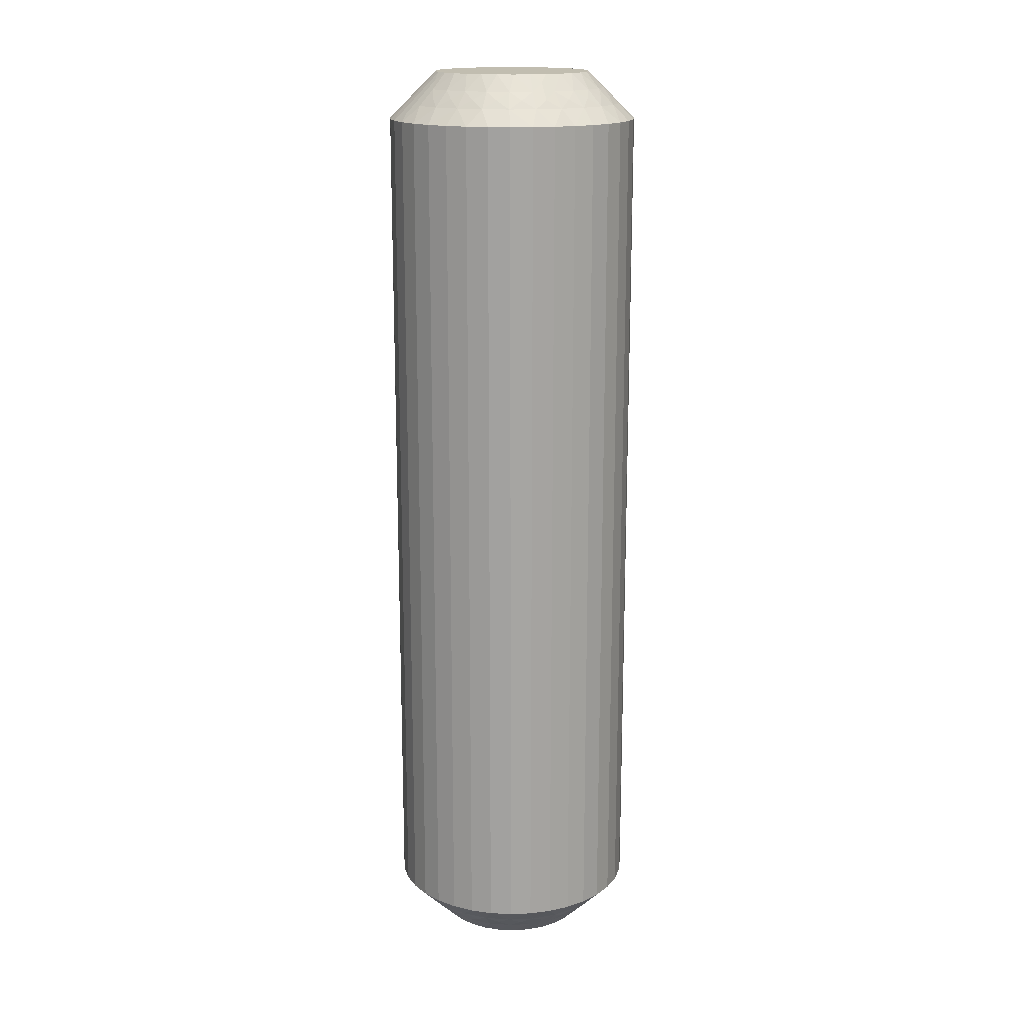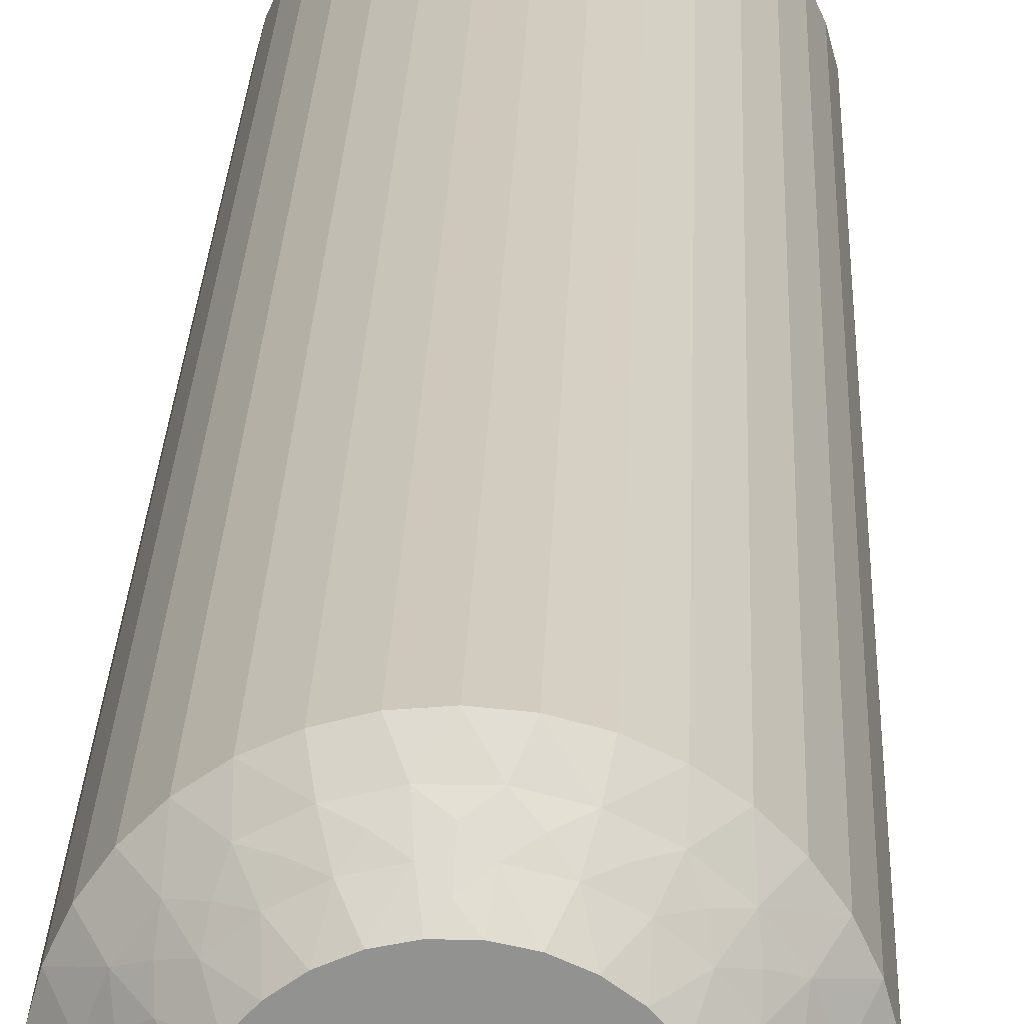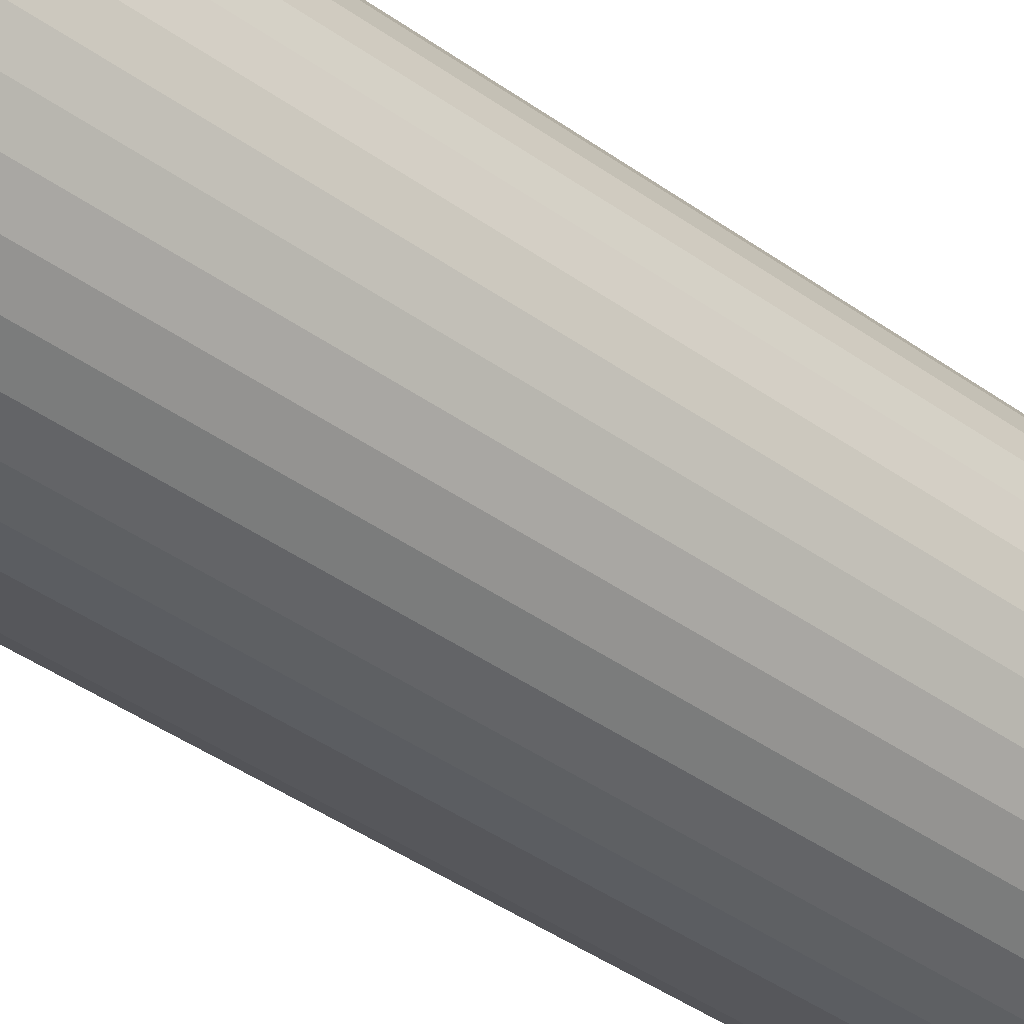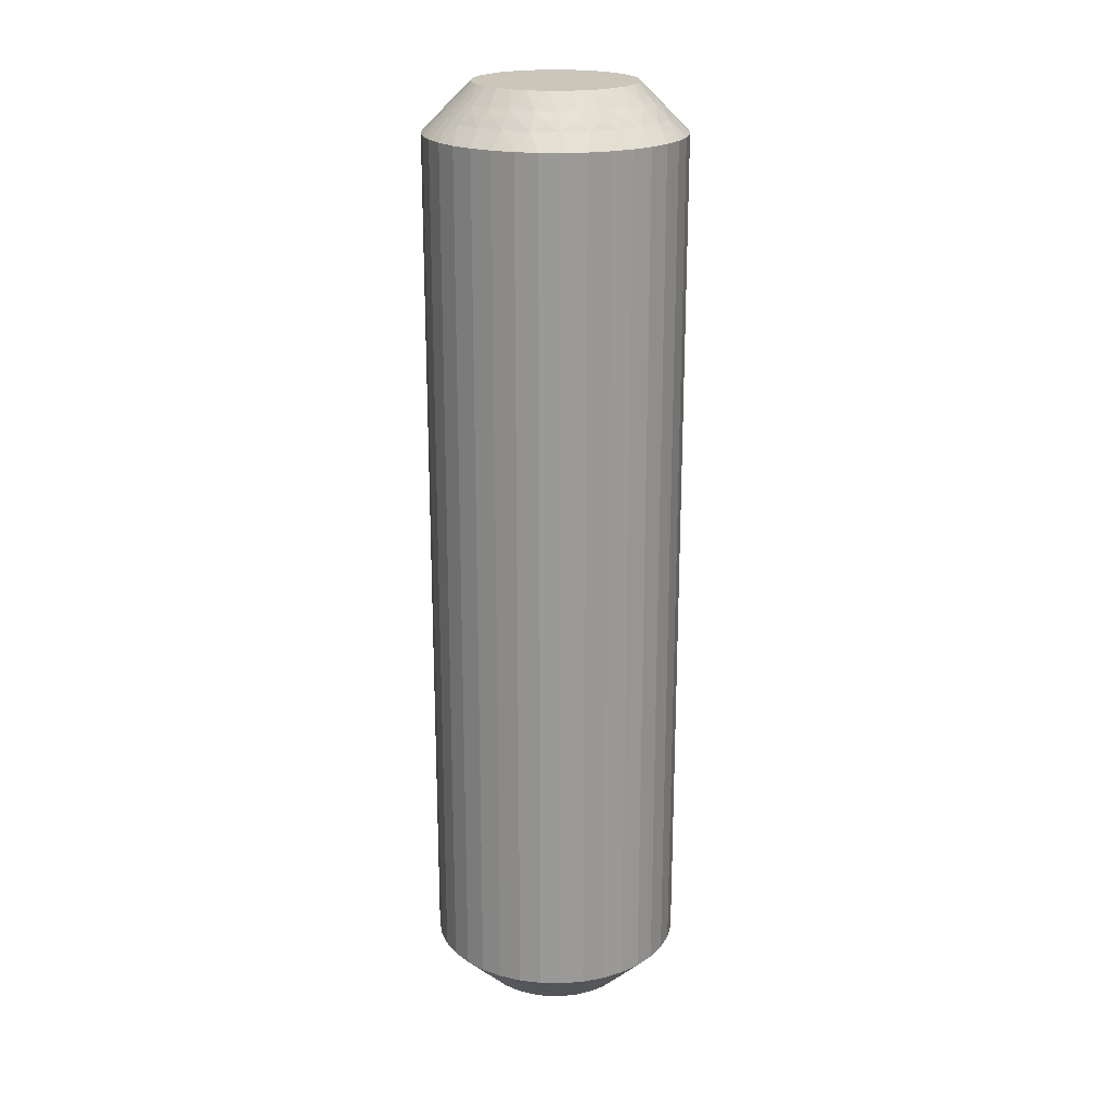
<metadata>
{"format":"obj","ext":"obj","renderer":"f3d","projection":"perspective","resolution":1024,"background":"white","views":[{"elev":16.7,"azim":160.7,"up":"+Z"},{"elev":23.4,"azim":1.9,"up":"+Y"},{"elev":-39.5,"azim":47.9,"up":"+Y"},{"elev":20.9,"azim":156.9,"up":"+Z"}]}
</metadata>
<code>
v 369.1 410.2 -334.8
v 369.4 410.4 -334.5
v 369.3 409.9 -335
v 369 410.7 -334.2
v 368.6 410.9 -334
v 369.5 410.9 -334
v 368.7 410.4 -334.5
v 371.7 408.8 -334.5
v 372 408.2 -334.5
v 371.3 408.4 -335
v 372.1 409.1 -334
v 372.5 409.4 -333.5
v 372.8 408.8 -333.5
v 368.3 410.6 -334.2
v 368 410.2 -334.5
v 367.8 410.7 -334
v 372.4 408.3 -334
v 367.5 410.3 -334.2
v 367.1 410.3 -334
v 367.3 409.9 -334.5
v 366.9 409.9 -334.2
v 371.3 409.4 -334.5
v 371.1 408.9 -335
v 370.7 409.3 -335
v 366.8 409.4 -334.5
v 366.4 409.8 -334
v 366.4 409.3 -334.2
v 365.9 409.1 -334
v 366.4 408.8 -334.5
v 371.7 409.8 -334
v 372.1 410 -333.5
v 366 408.6 -334.2
v 365.6 408.3 -334
v 371.6 410.5 -333.5
v 366.1 408.2 -334.5
v 366.3 407.8 -334.8
v 366.6 408 -335
v 366.5 407.4 -335
v 370.7 409.9 -334.5
v 366.1 407.8 -334.5
v 365 407.4 -333.5
v 370.3 409.6 -335
v 365.3 407.9 -333.8
v 365.1 408.1 -333.5
v 371 410.3 -334
v 371 410.9 -333.5
v 370.1 410.2 -334.5
v 369.8 409.8 -335
v 370.3 410.7 -334
v 370.4 411.2 -333.5
v 369.7 411.4 -333.5
v 369 411.4 -333.5
v 368.8 409.9 -335
v 368.3 409.8 -335
v 368.3 411.4 -333.5
v 367.8 409.6 -335
v 367.7 411.2 -333.5
v 367 410.9 -333.5
v 367.4 409.3 -335
v 366.5 410.5 -333.5
v 367 408.9 -335
v 366 410 -333.5
v 365.6 409.4 -333.5
v 366.8 408.4 -335
v 365.3 408.8 -333.5
v 371.8 407.8 -334.8
v 371.5 407.4 -335
v 371.5 408 -335
v 372 407.8 -334.5
v 373 407.4 -333.5
v 372.8 407.9 -333.8
v 373 408.1 -333.5
v 372.1 408.6 -334.2
v 371.7 409.3 -334.2
v 371.2 409.9 -334.2
v 370.6 410.3 -334.2
v 369.8 410.6 -334.2
v 369 410.2 -305.2
v 369.3 409.9 -305
v 369.4 410.4 -305.5
v 366.4 408.8 -305.5
v 366.8 408.4 -305
v 367 408.9 -305
v 368.7 410.4 -305.5
v 368.8 409.9 -305
v 369 410.7 -305.8
v 369.5 410.9 -306
v 368.6 410.9 -306
v 366.1 408.2 -305.5
v 365.9 409.1 -306
v 365.6 409.4 -306.5
v 365.3 408.8 -306.5
v 369.8 410.6 -305.8
v 370.1 410.2 -305.5
v 370.3 410.7 -306
v 365.6 408.3 -306
v 370.6 410.3 -305.8
v 371 410.3 -306
v 370.7 409.9 -305.5
v 371.2 409.9 -305.8
v 366.8 409.4 -305.5
v 367.4 409.3 -305
v 371.3 409.4 -305.5
v 371.7 409.8 -306
v 371.7 409.3 -305.8
v 372.1 409.1 -306
v 371.7 408.8 -305.5
v 366.4 409.8 -306
v 366 410 -306.5
v 372.1 408.6 -305.8
v 372.4 408.3 -306
v 366.5 410.5 -306.5
v 372 408.2 -305.5
v 371.8 407.8 -305.2
v 371.5 408 -305
v 371.5 407.4 -305
v 367.3 409.9 -305.5
v 372 407.8 -305.5
v 373 407.4 -306.5
v 367.8 409.6 -305
v 372.8 407.9 -306.2
v 373 408.1 -306.5
v 367.1 410.3 -306
v 367 410.9 -306.5
v 368 410.2 -305.5
v 368.3 409.8 -305
v 367.8 410.7 -306
v 367.7 411.2 -306.5
v 368.3 411.4 -306.5
v 369 411.4 -306.5
v 369.8 409.8 -305
v 369.7 411.4 -306.5
v 370.3 409.6 -305
v 370.4 411.2 -306.5
v 371 410.9 -306.5
v 370.7 409.3 -305
v 371.6 410.5 -306.5
v 371.1 408.9 -305
v 372.1 410 -306.5
v 372.5 409.4 -306.5
v 371.3 408.4 -305
v 372.8 408.8 -306.5
v 366.3 407.8 -305.2
v 366.5 407.4 -305
v 366.6 408 -305
v 366.1 407.8 -305.5
v 365 407.4 -306.5
v 365.3 407.9 -306.2
v 365.1 408.1 -306.5
v 366 408.6 -305.8
v 366.4 409.3 -305.8
v 366.9 409.9 -305.8
v 367.5 410.3 -305.8
v 368.3 410.6 -305.8
v 373 406.7 -306.5
v 373 406.7 -333.5
v 372.8 406.1 -306.5
v 372.8 406.1 -333.5
v 372.5 405.4 -306.5
v 372.5 405.4 -333.5
v 372.1 404.9 -306.5
v 372.1 404.9 -333.5
v 371.6 404.4 -306.5
v 371.6 404.4 -333.5
v 371 404 -306.5
v 371 404 -333.5
v 370.4 403.7 -306.5
v 370.4 403.7 -333.5
v 369.7 403.5 -306.5
v 369.7 403.5 -333.5
v 369 403.4 -306.5
v 369 403.4 -333.5
v 368.3 403.5 -306.5
v 368.3 403.5 -333.5
v 367.7 403.7 -306.5
v 367.7 403.7 -333.5
v 367 404 -306.5
v 367 404 -333.5
v 366.5 404.4 -306.5
v 366.5 404.4 -333.5
v 366 404.9 -306.5
v 366 404.9 -333.5
v 365.6 405.4 -306.5
v 365.6 405.4 -333.5
v 365.3 406.1 -306.5
v 365.3 406.1 -333.5
v 365.1 406.7 -306.5
v 365.1 406.7 -333.5
v 371.3 406.4 -305
v 371.5 406.9 -305
v 367.8 405.3 -305
v 366.6 406.9 -305
v 366.8 406.4 -305
v 367 406 -305
v 367.4 405.6 -305
v 368.3 405.1 -305
v 368.8 404.9 -305
v 369.3 404.9 -305
v 369.8 405.1 -305
v 370.3 405.3 -305
v 370.7 405.6 -305
v 371.1 406 -305
v 371.3 406.4 -335
v 367.8 405.3 -335
v 368.8 404.9 -335
v 368.3 405.1 -335
v 370.7 405.6 -335
v 371.1 406 -335
v 370.3 405.3 -335
v 369.8 405.1 -335
v 369.3 404.9 -335
v 367.4 405.6 -335
v 367 406 -335
v 366.8 406.4 -335
v 366.6 406.9 -335
v 371.5 406.9 -335
v 369 404.7 -305.2
v 371.7 406 -305.5
v 368.7 404.5 -305.5
v 369.4 404.5 -305.5
v 369 404.2 -305.8
v 369.5 404 -306
v 368.6 404 -306
v 372 406.7 -305.5
v 372.1 405.8 -306
v 368.3 404.3 -305.8
v 368 404.6 -305.5
v 367.8 404.2 -306
v 372.4 406.6 -306
v 367.5 404.6 -305.8
v 367.1 404.6 -306
v 367.3 405 -305.5
v 371.3 405.4 -305.5
v 366.9 405 -305.8
v 366.8 405.4 -305.5
v 366.4 405.1 -306
v 366.4 405.6 -305.8
v 366.4 406 -305.5
v 365.9 405.8 -306
v 371.7 405.1 -306
v 366 406.3 -305.8
v 366.1 406.7 -305.5
v 365.6 406.6 -306
v 366.3 407.1 -305.2
v 370.7 405 -305.5
v 366.1 407.1 -305.5
v 365.3 407 -306.2
v 371 404.6 -306
v 370.1 404.6 -305.5
v 370.3 404.2 -306
v 371.8 407.1 -305.2
v 372 407.1 -305.5
v 372.8 407 -306.2
v 372.1 406.3 -305.8
v 371.7 405.6 -305.8
v 371.2 405 -305.8
v 370.6 404.6 -305.8
v 369.8 404.3 -305.8
v 369.1 404.7 -334.8
v 369.4 404.5 -334.5
v 368.7 404.5 -334.5
v 369 404.2 -334.2
v 368.6 404 -334
v 369.5 404 -334
v 366.4 406 -334.5
v 366.1 406.7 -334.5
v 365.9 405.8 -334
v 369.8 404.3 -334.2
v 370.1 404.6 -334.5
v 370.3 404.2 -334
v 365.6 406.6 -334
v 370.6 404.6 -334.2
v 371 404.6 -334
v 370.7 405 -334.5
v 366.8 405.4 -334.5
v 371.2 405 -334.2
v 371.3 405.4 -334.5
v 371.7 405.1 -334
v 371.7 405.6 -334.2
v 371.7 406 -334.5
v 372.1 405.8 -334
v 366.4 405.1 -334
v 372.1 406.3 -334.2
v 372 406.7 -334.5
v 372.4 406.6 -334
v 371.8 407.1 -334.8
v 367.3 405 -334.5
v 372 407.1 -334.5
v 372.8 407 -333.8
v 367.1 404.6 -334
v 368 404.6 -334.5
v 367.8 404.2 -334
v 366.3 407.1 -334.8
v 366.1 407.1 -334.5
v 365.3 407 -333.8
v 366 406.3 -334.2
v 366.4 405.6 -334.2
v 366.9 405 -334.2
v 367.5 404.6 -334.2
v 368.3 404.3 -334.2
f 1 2 3
f 4 5 6
f 4 6 2
f 4 7 5
f 8 9 10
f 4 1 7
f 4 2 1
f 11 12 13
f 14 7 15
f 14 16 5
f 14 5 7
f 11 13 17
f 14 15 16
f 18 19 16
f 18 20 19
f 18 15 20
f 18 16 15
f 21 19 20
f 22 23 24
f 21 25 26
f 21 26 19
f 21 20 25
f 22 8 23
f 27 28 26
f 27 26 25
f 27 25 29
f 27 29 28
f 30 31 12
f 32 33 28
f 30 34 31
f 32 28 29
f 32 29 35
f 32 35 33
f 36 35 37
f 36 37 38
f 30 12 11
f 39 22 24
f 40 38 41
f 39 24 42
f 40 35 36
f 40 36 38
f 40 33 35
f 43 41 44
f 43 44 33
f 45 46 34
f 43 40 41
f 43 33 40
f 45 34 30
f 47 42 48
f 47 39 42
f 49 50 46
f 49 51 50
f 49 46 45
f 2 48 3
f 2 47 48
f 6 52 51
f 6 51 49
f 7 53 54
f 5 55 52
f 5 52 6
f 15 54 56
f 15 7 54
f 16 57 55
f 16 58 57
f 16 55 5
f 20 56 59
f 20 15 56
f 19 58 16
f 19 60 58
f 25 59 61
f 25 20 59
f 26 60 19
f 26 62 60
f 26 63 62
f 29 61 64
f 29 25 61
f 28 63 26
f 28 65 63
f 35 64 37
f 35 29 64
f 33 65 28
f 33 44 65
f 66 67 68
f 66 68 9
f 69 70 67
f 69 67 66
f 69 66 9
f 69 9 17
f 71 72 70
f 71 70 69
f 71 69 17
f 71 17 72
f 73 9 8
f 73 11 17
f 73 17 9
f 73 8 11
f 74 8 22
f 74 30 11
f 74 22 30
f 74 11 8
f 9 68 10
f 75 45 30
f 75 30 22
f 75 22 39
f 75 39 45
f 76 47 49
f 76 49 45
f 76 45 39
f 76 39 47
f 17 13 72
f 77 47 2
f 77 49 47
f 77 2 6
f 77 6 49
f 1 3 53
f 1 53 7
f 8 10 23
f 78 79 80
f 81 82 83
f 78 84 85
f 86 87 88
f 86 88 84
f 86 80 87
f 81 89 82
f 86 78 80
f 86 84 78
f 90 91 92
f 93 80 94
f 93 95 87
f 93 87 80
f 90 92 96
f 93 94 95
f 97 98 95
f 97 99 98
f 97 94 99
f 97 95 94
f 100 98 99
f 101 83 102
f 100 103 104
f 100 104 98
f 100 99 103
f 101 81 83
f 105 106 104
f 105 104 103
f 105 103 107
f 105 107 106
f 108 109 91
f 110 111 106
f 108 112 109
f 110 106 107
f 110 107 113
f 110 113 111
f 114 113 115
f 114 115 116
f 108 91 90
f 117 101 102
f 118 116 119
f 117 102 120
f 118 113 114
f 118 114 116
f 118 111 113
f 121 119 122
f 121 122 111
f 123 124 112
f 121 118 119
f 121 111 118
f 123 112 108
f 125 120 126
f 125 117 120
f 127 128 124
f 127 129 128
f 127 124 123
f 84 126 85
f 84 125 126
f 88 130 129
f 88 129 127
f 80 79 131
f 87 132 130
f 87 130 88
f 94 131 133
f 94 80 131
f 95 134 132
f 95 135 134
f 95 132 87
f 99 133 136
f 99 94 133
f 98 135 95
f 98 137 135
f 103 136 138
f 103 99 136
f 104 137 98
f 104 139 137
f 104 140 139
f 107 138 141
f 107 103 138
f 106 140 104
f 106 142 140
f 113 141 115
f 113 107 141
f 111 142 106
f 111 122 142
f 143 144 145
f 143 145 89
f 146 147 144
f 146 144 143
f 146 143 89
f 146 89 96
f 148 149 147
f 148 147 146
f 148 146 96
f 148 96 149
f 150 89 81
f 150 90 96
f 150 96 89
f 150 81 90
f 151 81 101
f 151 108 90
f 151 101 108
f 151 90 81
f 89 145 82
f 152 123 108
f 152 108 101
f 152 101 117
f 152 117 123
f 153 125 127
f 153 127 123
f 153 123 117
f 153 117 125
f 96 92 149
f 154 125 84
f 154 127 125
f 154 84 88
f 154 88 127
f 78 85 79
f 41 147 149
f 44 149 92
f 44 41 149
f 65 92 91
f 65 44 92
f 63 91 109
f 63 65 91
f 62 109 112
f 62 63 109
f 60 112 124
f 60 62 112
f 58 124 128
f 58 60 124
f 57 128 129
f 57 58 128
f 55 129 130
f 55 57 129
f 52 130 132
f 52 55 130
f 51 132 134
f 51 52 132
f 50 134 135
f 50 51 134
f 46 135 137
f 46 50 135
f 34 137 139
f 34 46 137
f 31 139 140
f 31 34 139
f 12 31 140
f 12 140 142
f 13 12 142
f 13 142 122
f 72 13 122
f 72 122 119
f 70 72 119
f 70 119 155
f 156 155 157
f 156 70 155
f 158 157 159
f 158 156 157
f 160 159 161
f 160 158 159
f 162 161 163
f 162 160 161
f 164 163 165
f 164 162 163
f 166 165 167
f 166 164 165
f 168 167 169
f 168 166 167
f 170 169 171
f 170 168 169
f 172 171 173
f 172 170 171
f 174 173 175
f 174 172 173
f 176 175 177
f 176 174 175
f 178 177 179
f 178 176 177
f 180 179 181
f 180 178 179
f 182 181 183
f 182 180 181
f 184 182 183
f 184 183 185
f 186 184 185
f 186 185 187
f 188 186 187
f 188 187 147
f 41 188 147
f 136 189 190
f 136 190 116
f 136 116 115
f 136 115 141
f 136 141 138
f 136 133 131
f 136 131 79
f 136 144 191
f 136 82 144
f 136 120 82
f 136 191 189
f 136 79 120
f 192 193 194
f 192 194 195
f 144 195 191
f 144 192 195
f 82 145 144
f 120 102 83
f 120 83 82
f 189 191 196
f 189 196 197
f 189 197 198
f 189 198 199
f 189 199 200
f 189 200 201
f 189 201 202
f 79 85 126
f 79 126 120
f 68 23 10
f 37 24 38
f 42 24 48
f 56 24 61
f 61 24 37
f 38 24 203
f 48 24 56
f 68 24 23
f 203 24 68
f 204 205 206
f 64 61 37
f 59 56 61
f 207 203 208
f 209 203 207
f 210 203 209
f 211 203 210
f 205 203 211
f 212 203 204
f 213 203 212
f 214 203 213
f 215 203 214
f 38 203 215
f 204 203 205
f 203 67 216
f 53 3 54
f 203 68 67
f 54 48 56
f 3 48 54
f 217 198 197
f 218 189 202
f 217 197 219
f 217 220 198
f 221 222 220
f 221 219 223
f 221 217 219
f 218 224 189
f 221 220 217
f 225 159 157
f 221 223 222
f 226 219 227
f 226 228 223
f 226 223 219
f 225 157 229
f 226 227 228
f 230 231 228
f 230 232 231
f 230 227 232
f 230 228 227
f 233 202 201
f 234 231 232
f 234 235 236
f 234 236 231
f 234 232 235
f 237 235 238
f 233 218 202
f 237 239 236
f 237 236 235
f 237 238 239
f 240 161 159
f 241 242 243
f 240 163 161
f 241 239 238
f 241 243 239
f 241 238 242
f 244 192 144
f 240 159 225
f 245 233 201
f 244 242 192
f 245 201 200
f 246 243 242
f 246 144 147
f 246 244 144
f 246 242 244
f 247 147 187
f 248 165 163
f 247 187 243
f 247 243 246
f 248 163 240
f 247 246 147
f 249 200 199
f 249 245 200
f 250 167 165
f 250 169 167
f 250 165 248
f 220 199 198
f 220 249 199
f 222 171 169
f 222 169 250
f 219 197 196
f 223 171 222
f 223 173 171
f 227 196 191
f 227 219 196
f 228 175 173
f 228 177 175
f 228 173 223
f 232 191 195
f 232 227 191
f 231 177 228
f 231 179 177
f 235 195 194
f 235 232 195
f 236 179 231
f 236 181 179
f 236 183 181
f 238 194 193
f 238 235 194
f 239 183 236
f 239 185 183
f 242 193 192
f 242 238 193
f 243 185 239
f 243 187 185
f 251 116 190
f 251 190 224
f 252 119 116
f 252 251 224
f 252 224 229
f 252 116 251
f 253 155 119
f 253 119 252
f 253 229 155
f 253 252 229
f 254 229 224
f 254 224 218
f 254 225 229
f 254 218 225
f 255 240 225
f 255 218 233
f 255 233 240
f 255 225 218
f 224 190 189
f 256 245 248
f 256 240 233
f 256 233 245
f 256 248 240
f 257 248 245
f 257 249 250
f 257 250 248
f 257 245 249
f 229 157 155
f 258 222 250
f 258 249 220
f 258 220 222
f 258 250 249
f 259 211 260
f 259 261 205
f 262 263 261
f 262 260 264
f 262 259 260
f 265 266 214
f 262 261 259
f 267 184 186
f 262 264 263
f 268 260 269
f 268 270 264
f 268 264 260
f 267 186 271
f 268 269 270
f 272 273 270
f 272 274 273
f 272 269 274
f 272 270 269
f 275 213 212
f 276 273 274
f 276 277 278
f 276 278 273
f 276 274 277
f 279 277 280
f 275 265 213
f 279 281 278
f 279 278 277
f 279 280 281
f 282 182 184
f 283 284 285
f 282 180 182
f 283 281 280
f 283 285 281
f 283 280 284
f 286 216 67
f 282 184 267
f 287 275 212
f 286 284 216
f 287 212 204
f 288 285 284
f 288 67 70
f 288 286 67
f 288 284 286
f 289 70 156
f 290 178 180
f 289 156 285
f 289 285 288
f 290 180 282
f 289 288 70
f 291 204 206
f 291 287 204
f 292 176 178
f 292 174 176
f 292 178 290
f 261 206 205
f 261 291 206
f 263 172 174
f 263 174 292
f 260 211 210
f 264 172 263
f 264 170 172
f 269 210 209
f 269 260 210
f 270 168 170
f 270 166 168
f 270 170 264
f 274 209 207
f 274 269 209
f 273 166 270
f 273 164 166
f 277 207 208
f 277 274 207
f 278 164 273
f 278 162 164
f 278 160 162
f 280 208 203
f 280 277 208
f 281 160 278
f 281 158 160
f 284 203 216
f 284 280 203
f 285 158 281
f 285 156 158
f 293 38 215
f 293 215 266
f 294 41 38
f 294 293 266
f 294 266 271
f 294 38 293
f 295 188 41
f 295 41 294
f 295 271 188
f 295 294 271
f 296 271 266
f 296 266 265
f 296 267 271
f 296 265 267
f 297 282 267
f 297 265 275
f 297 275 282
f 297 267 265
f 266 215 214
f 298 287 290
f 298 282 275
f 298 275 287
f 298 290 282
f 299 290 287
f 299 291 292
f 299 292 290
f 299 287 291
f 271 186 188
f 300 263 292
f 300 291 261
f 300 261 263
f 300 292 291
f 259 205 211
f 265 214 213

</code>
